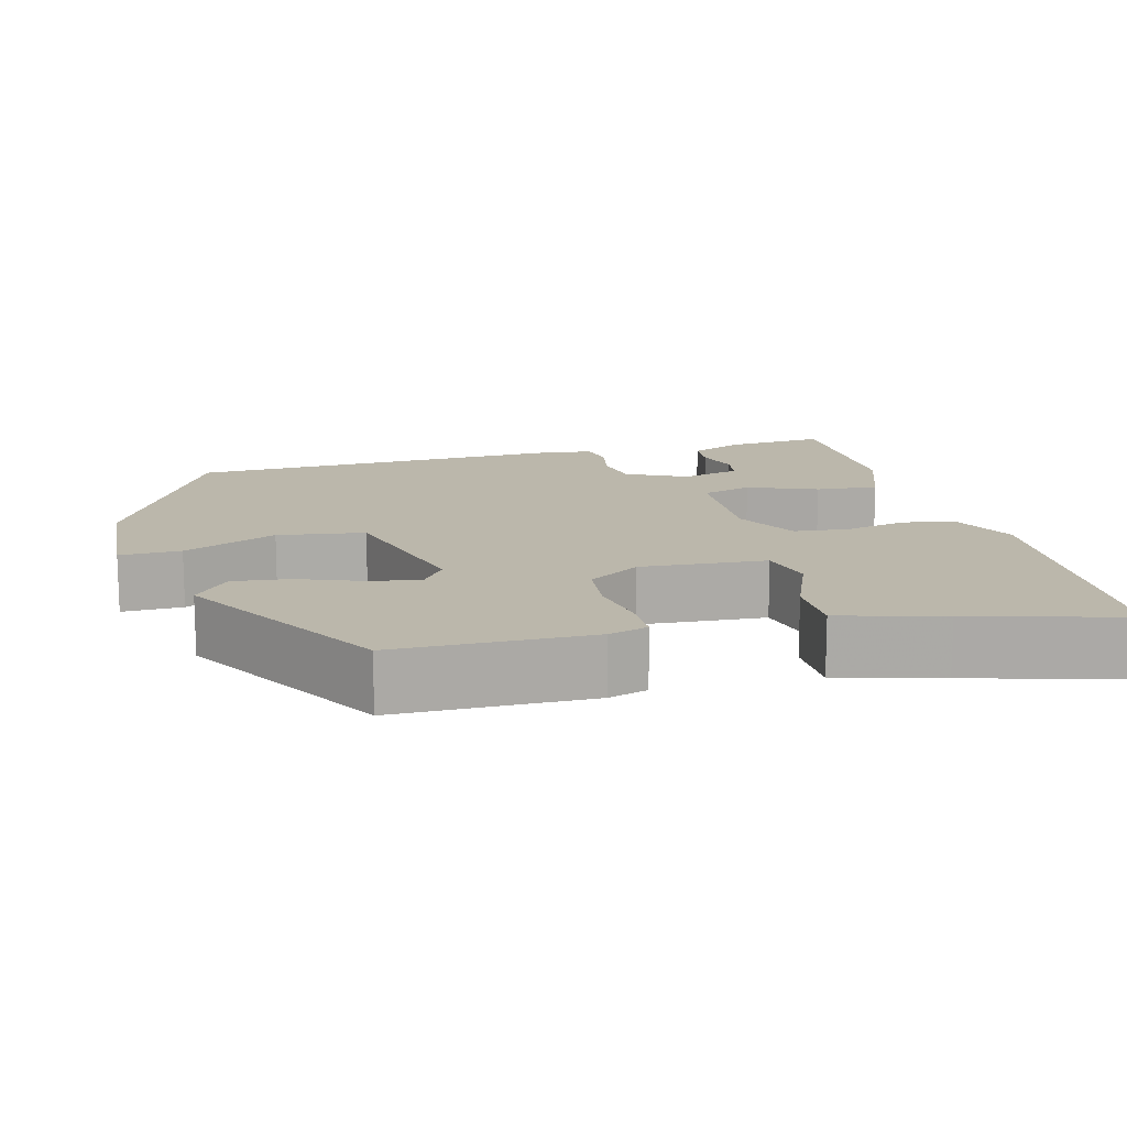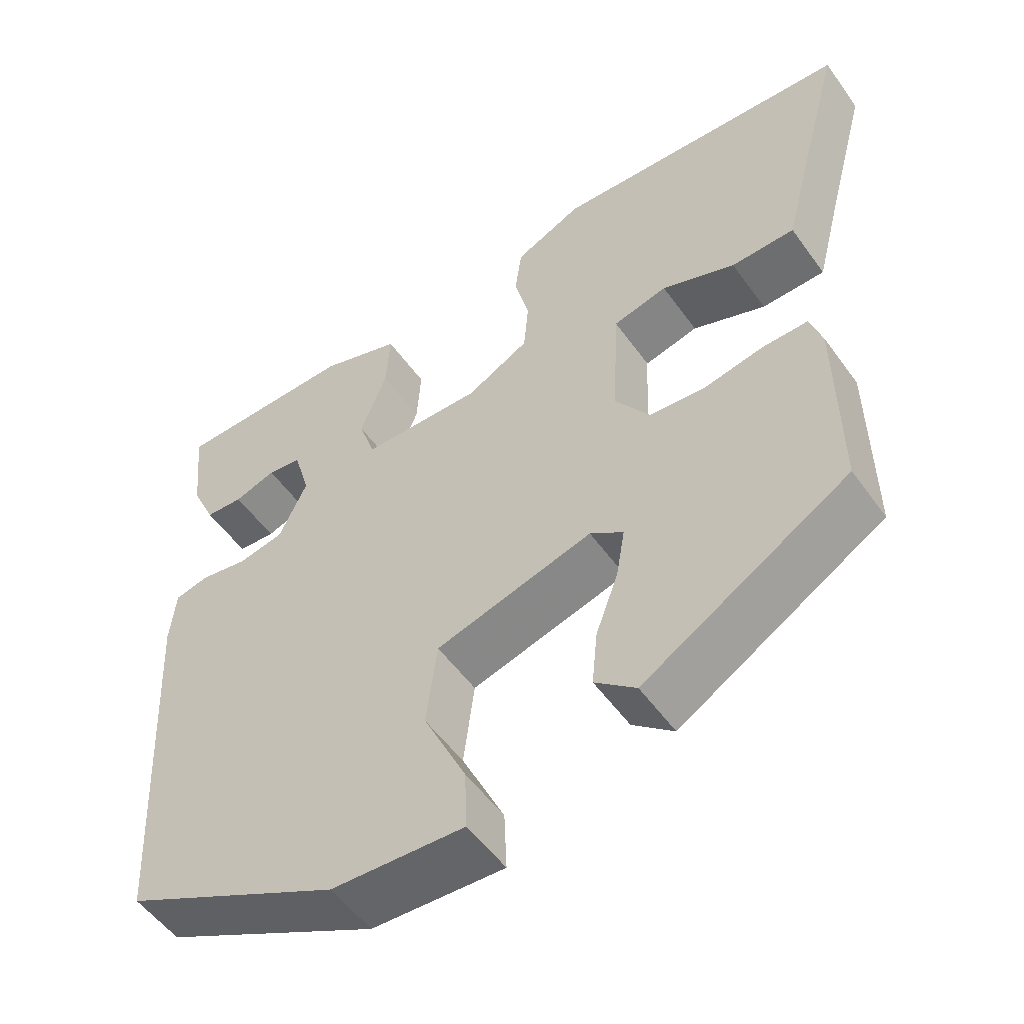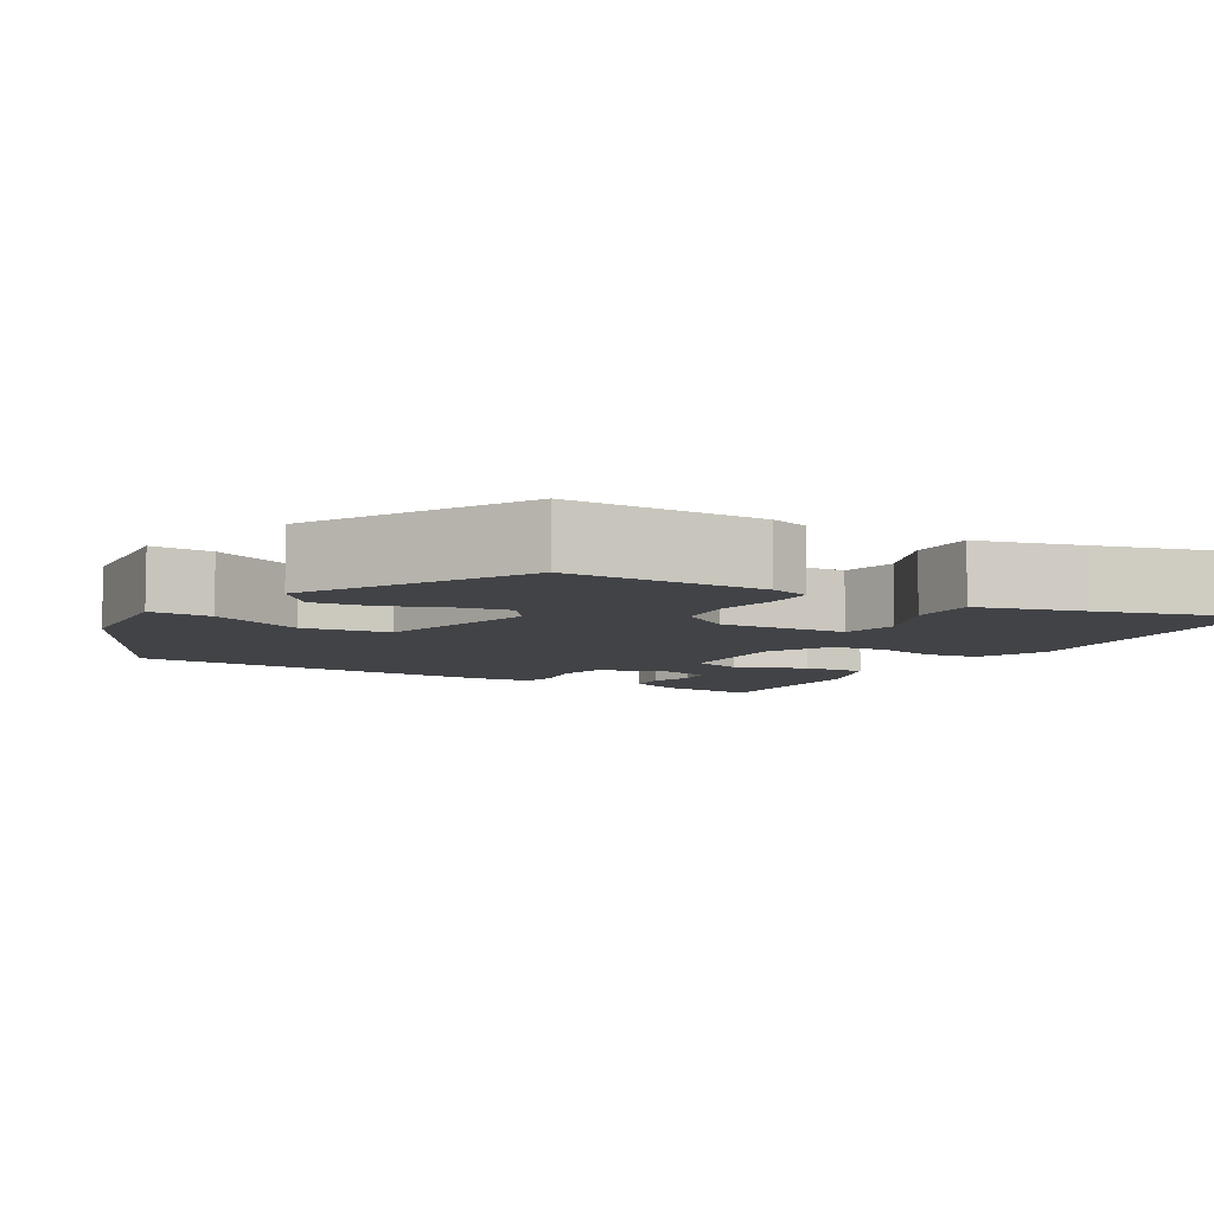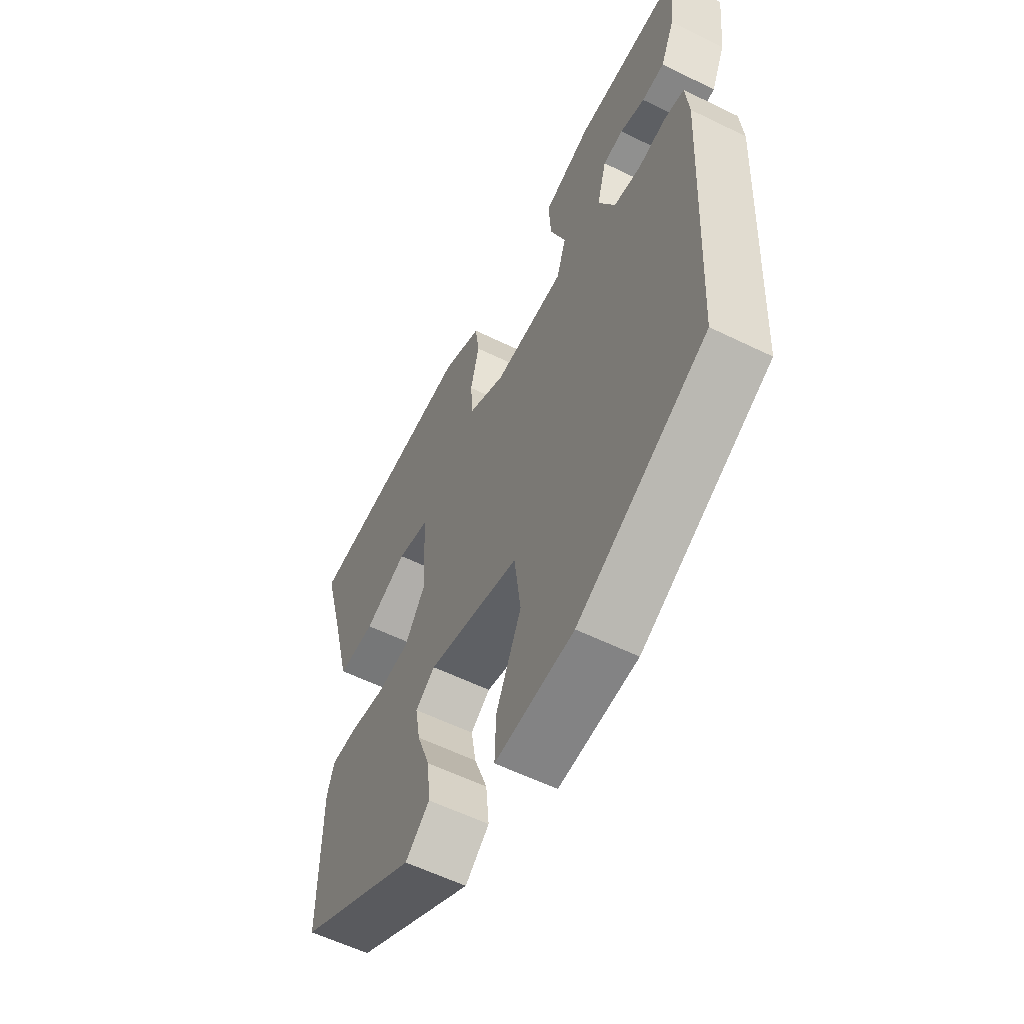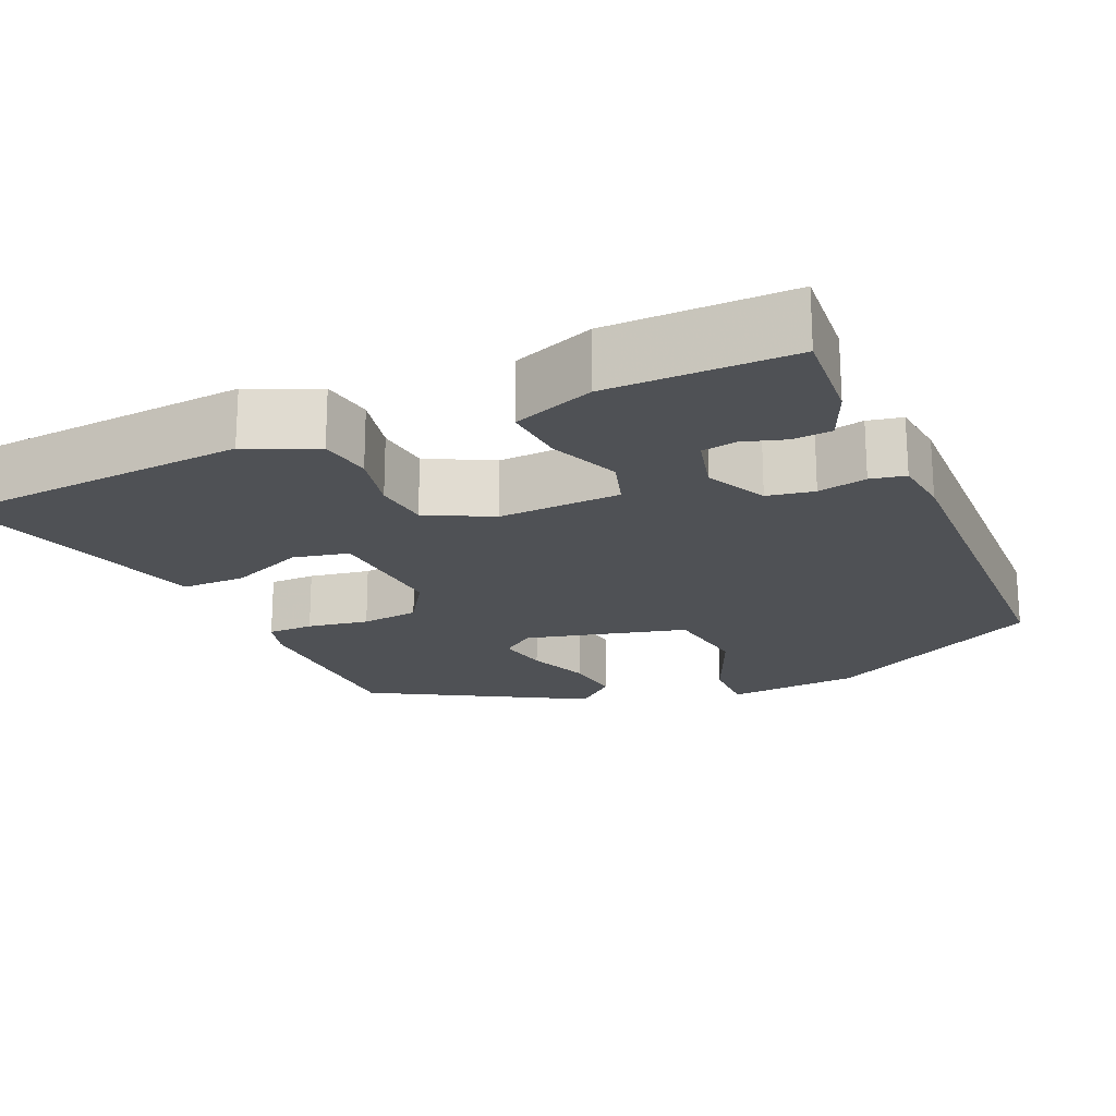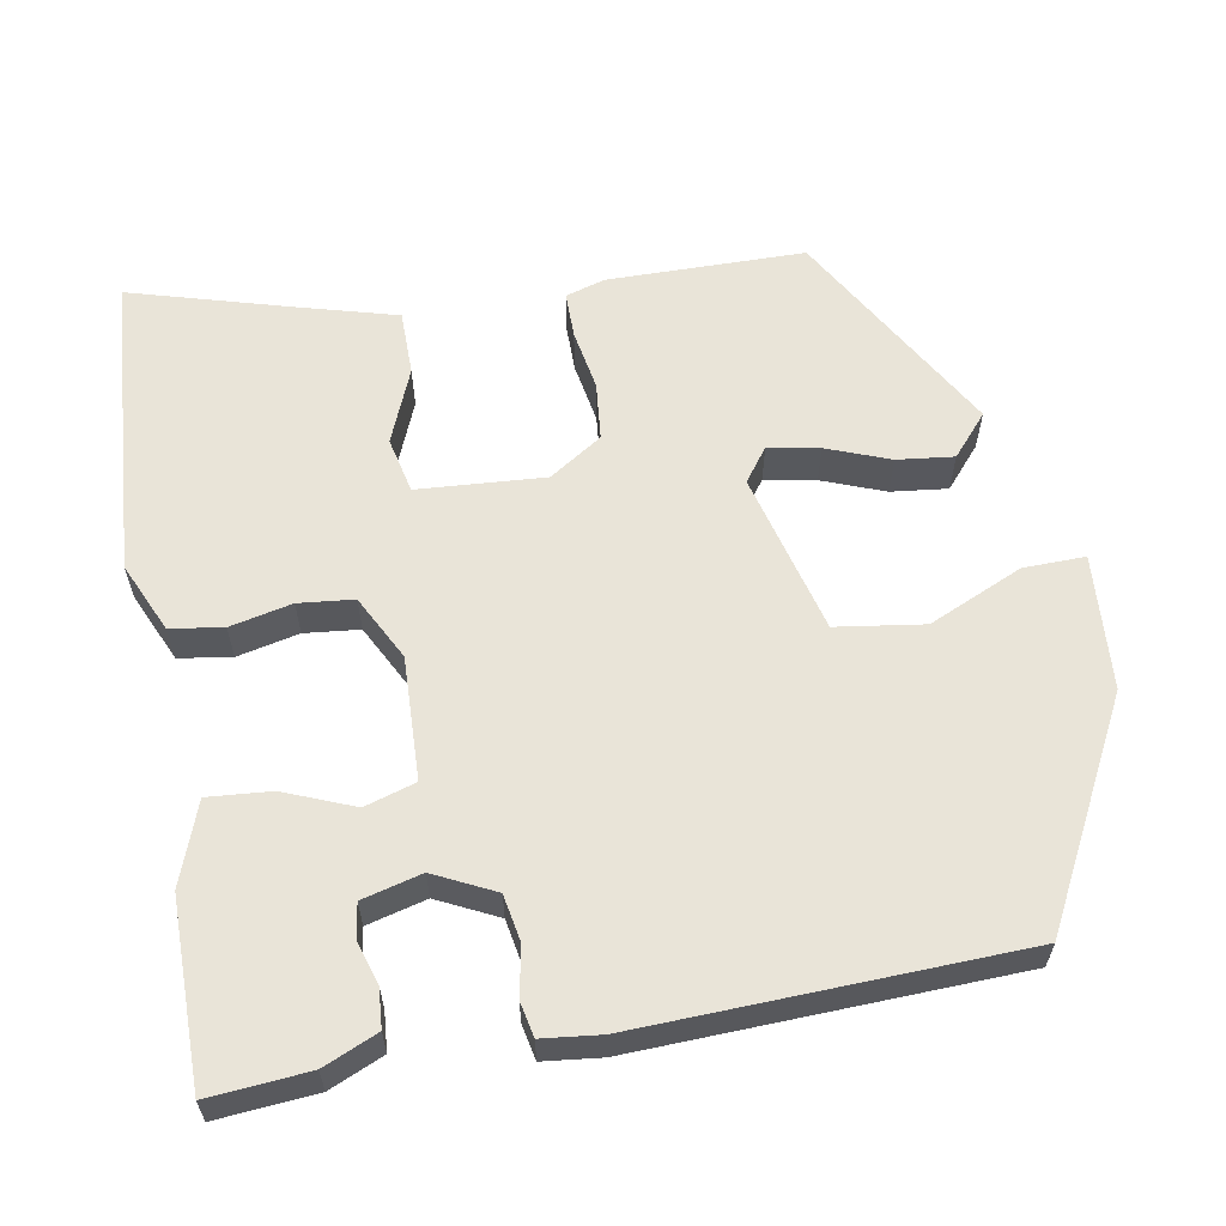
<metadata>
{"format":"obj","ext":"obj","renderer":"f3d","projection":"perspective","resolution":1024,"background":"white","views":[{"elev":14.2,"azim":-103.7,"up":"+Y"},{"elev":-53.4,"azim":-145.2,"up":"+Z"},{"elev":-7.2,"azim":-119.4,"up":"+Y"},{"elev":-58.4,"azim":63.2,"up":"+Z"},{"elev":-20.1,"azim":25.2,"up":"+Y"},{"elev":60.7,"azim":81.0,"up":"+Y"}]}
</metadata>
<code>
v -0.456 0.07 -0.318
v -0.454 0.07 -0.069
v -0.438 0.07 -0.019
v -0.38 0.07 -0.02
v -0.303 0.07 -0.035
v -0.23 0.07 -0.029
v -0.185 0.07 0.037
v -0.193 0.07 0.198
v -0.263 0.07 0.215
v -0.358 0.07 0.178
v -0.44 0.07 0.18
v -0.474 0.07 0.312
v -0.527 0.07 0.51
v -0.141 0.07 0.531
v -0.054 0.07 0.49
v -0.045 0.07 0.423
v -0.064 0.07 0.345
v -0.058 0.07 0.275
v 0.023 0.07 0.231
v 0.178 0.07 0.234
v 0.199 0.07 0.298
v 0.165 0.07 0.387
v 0.16 0.07 0.467
v 0.264 0.07 0.503
v 0.497 0.07 0.499
v 0.484 0.07 0.373
v 0.453 0.07 0.305
v 0.404 0.07 0.302
v 0.35 0.07 0.32
v 0.306 0.07 0.314
v 0.285 0.07 0.239
v 0.321 0.07 0.162
v 0.38 0.07 0.15
v 0.442 0.07 0.161
v 0.486 0.07 0.151
v 0.493 0.07 0.077
v 0.467 0.07 -0.401
v 0.187 0.07 -0.541
v 0.016 0.07 -0.55
v 0.019 0.07 -0.472
v 0.074 0.07 -0.354
v 0.06 0.07 -0.243
v -0.143 0.07 -0.186
v -0.186 0.07 -0.216
v -0.175 0.07 -0.281
v -0.146 0.07 -0.361
v -0.139 0.07 -0.433
v -0.192 0.07 -0.477
v -0.456 0 -0.318
v -0.454 0 -0.069
v -0.438 0 -0.019
v -0.38 0 -0.02
v -0.303 0 -0.035
v -0.23 0 -0.029
v -0.185 0 0.037
v -0.193 0 0.198
v -0.263 0 0.215
v -0.358 0 0.178
v -0.44 0 0.18
v -0.474 0 0.312
v -0.527 0 0.51
v -0.141 0 0.531
v -0.054 0 0.49
v -0.045 0 0.423
v -0.064 0 0.345
v -0.058 0 0.275
v 0.023 0 0.231
v 0.178 0 0.234
v 0.199 0 0.298
v 0.165 0 0.387
v 0.16 0 0.467
v 0.264 0 0.503
v 0.497 0 0.499
v 0.484 0 0.373
v 0.453 0 0.305
v 0.404 0 0.302
v 0.35 0 0.32
v 0.306 0 0.314
v 0.285 0 0.239
v 0.321 0 0.162
v 0.38 0 0.15
v 0.442 0 0.161
v 0.486 0 0.151
v 0.493 0 0.077
v 0.467 0 -0.401
v 0.187 0 -0.541
v 0.016 0 -0.55
v 0.019 0 -0.472
v 0.074 0 -0.354
v 0.06 0 -0.243
v -0.143 0 -0.186
v -0.186 0 -0.216
v -0.175 0 -0.281
v -0.146 0 -0.361
v -0.139 0 -0.433
v -0.192 0 -0.477
f 3 4 5
f 2 3 5
f 1 2 5
f 48 1 5
f 47 48 5
f 46 47 5
f 45 46 5
f 44 45 5 6
f 43 44 6 7
f 42 43 7 8
f 39 40 41
f 38 39 41
f 37 38 41
f 36 37 41
f 35 36 41
f 34 35 41
f 33 34 41
f 32 33 41 42
f 31 32 42 8
f 27 28 29
f 26 27 29
f 25 26 29
f 24 25 29
f 23 24 29
f 22 23 29
f 22 29 30
f 21 22 30 31
f 15 16 17
f 14 15 17
f 13 14 17
f 12 13 17
f 11 12 17
f 10 11 17
f 9 10 17
f 9 17 18
f 8 9 18 19
f 20 21 31
f 20 31 8
f 8 19 20
f 53 52 51
f 53 51 50
f 53 50 49
f 53 49 96
f 53 96 95
f 53 95 94
f 53 94 93
f 54 53 93 92
f 55 54 92 91
f 56 55 91 90
f 89 88 87
f 89 87 86
f 89 86 85
f 89 85 84
f 89 84 83
f 89 83 82
f 89 82 81
f 90 89 81 80
f 56 90 80 79
f 77 76 75
f 77 75 74
f 77 74 73
f 77 73 72
f 77 72 71
f 77 71 70
f 78 77 70
f 79 78 70 69
f 65 64 63
f 65 63 62
f 65 62 61
f 65 61 60
f 65 60 59
f 65 59 58
f 65 58 57
f 66 65 57
f 67 66 57 56
f 79 69 68
f 56 79 68
f 68 67 56
f 1 49 50 2
f 2 50 51 3
f 3 51 52 4
f 4 52 53 5
f 5 53 54 6
f 6 54 55 7
f 7 55 56 8
f 8 56 57 9
f 9 57 58 10
f 10 58 59 11
f 11 59 60 12
f 12 60 61 13
f 13 61 62 14
f 14 62 63 15
f 15 63 64 16
f 16 64 65 17
f 17 65 66 18
f 18 66 67 19
f 19 67 68 20
f 20 68 69 21
f 21 69 70 22
f 22 70 71 23
f 23 71 72 24
f 24 72 73 25
f 25 73 74 26
f 26 74 75 27
f 27 75 76 28
f 28 76 77 29
f 29 77 78 30
f 30 78 79 31
f 31 79 80 32
f 32 80 81 33
f 33 81 82 34
f 34 82 83 35
f 35 83 84 36
f 36 84 85 37
f 37 85 86 38
f 38 86 87 39
f 39 87 88 40
f 40 88 89 41
f 41 89 90 42
f 42 90 91 43
f 43 91 92 44
f 44 92 93 45
f 45 93 94 46
f 46 94 95 47
f 47 95 96 48
f 48 96 49 1

</code>
